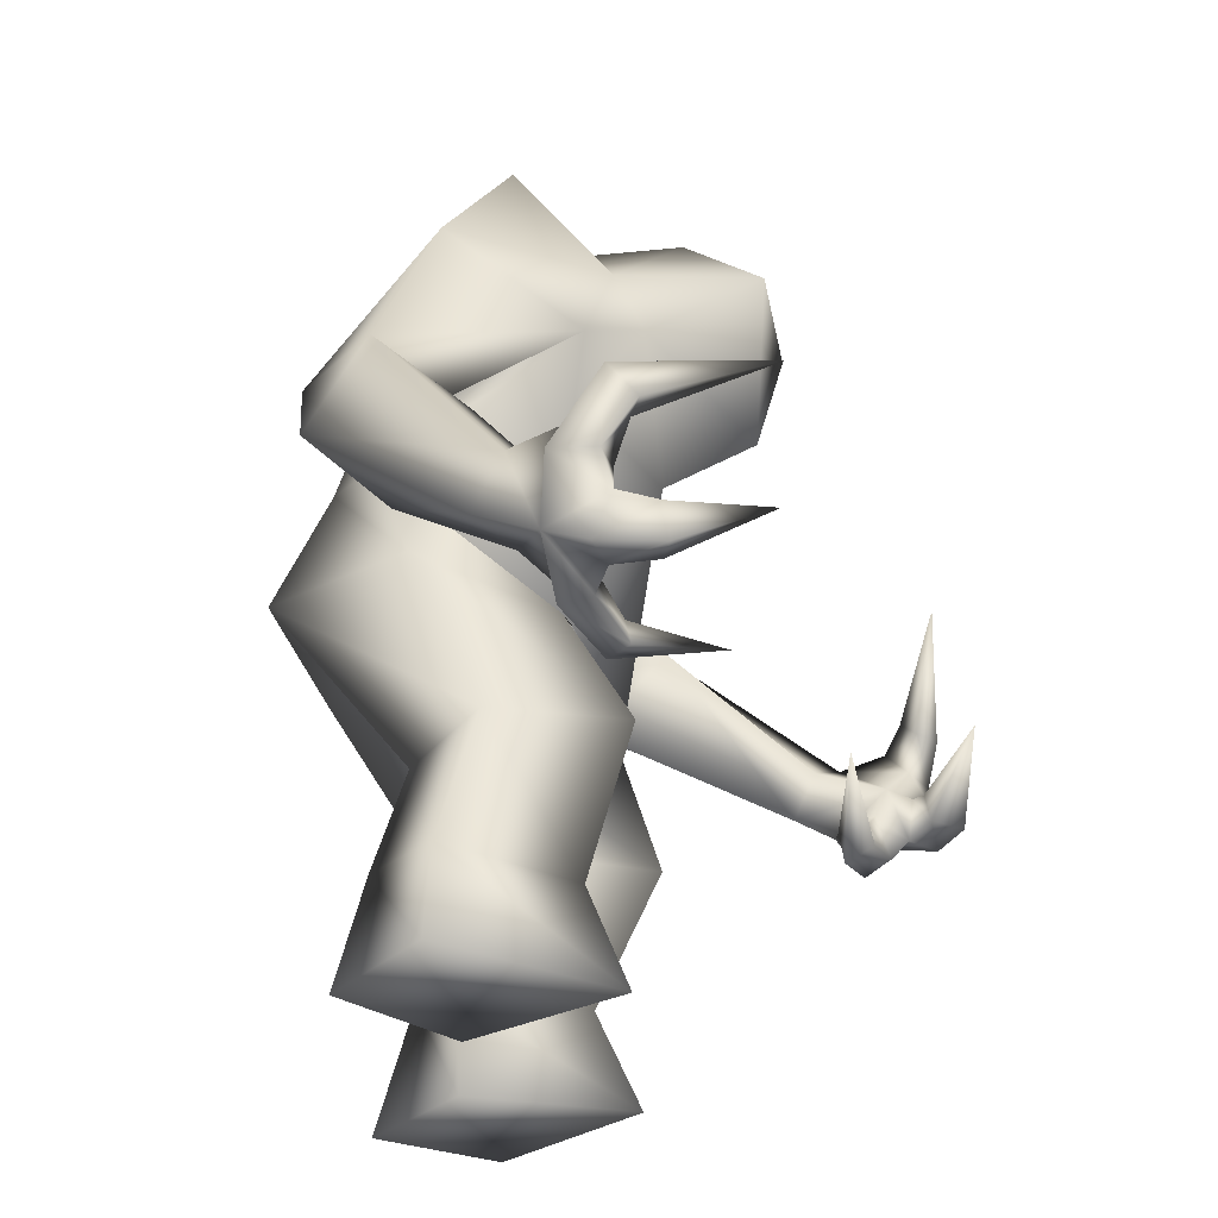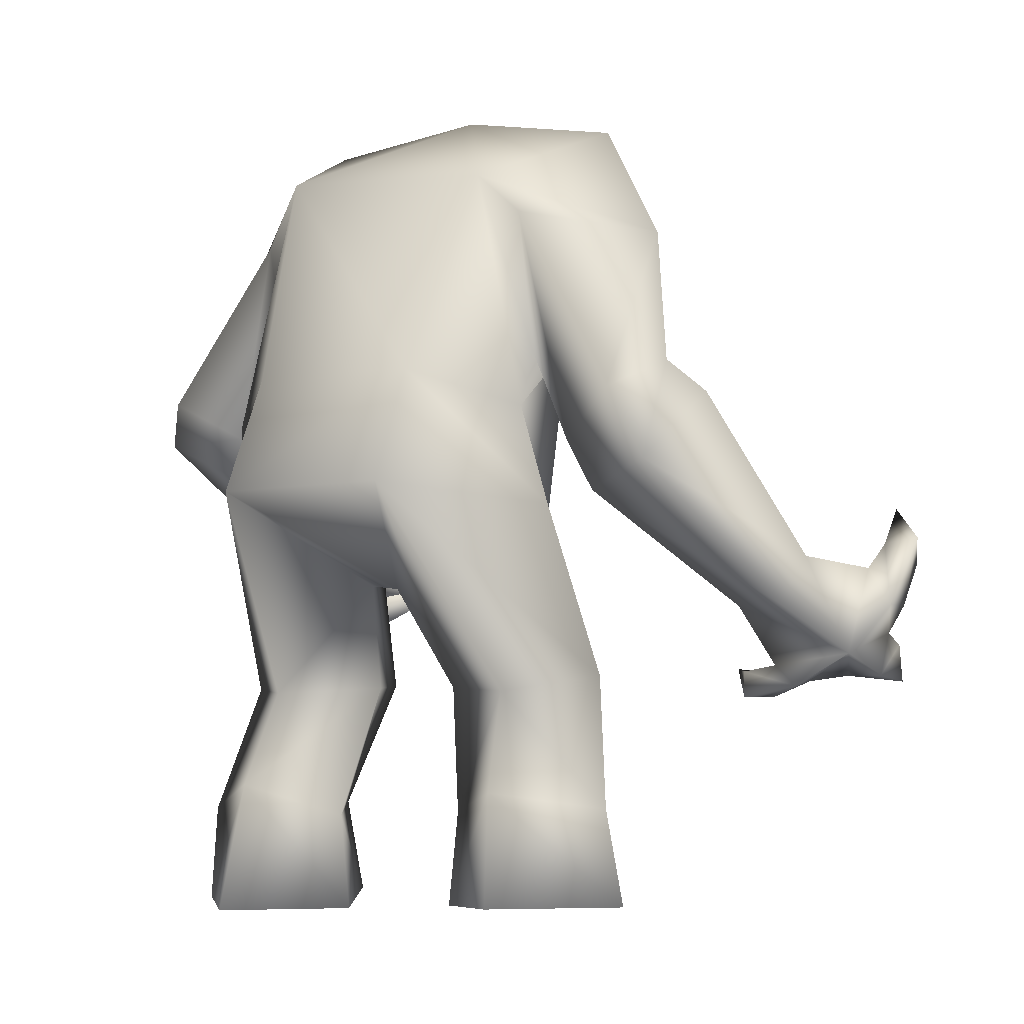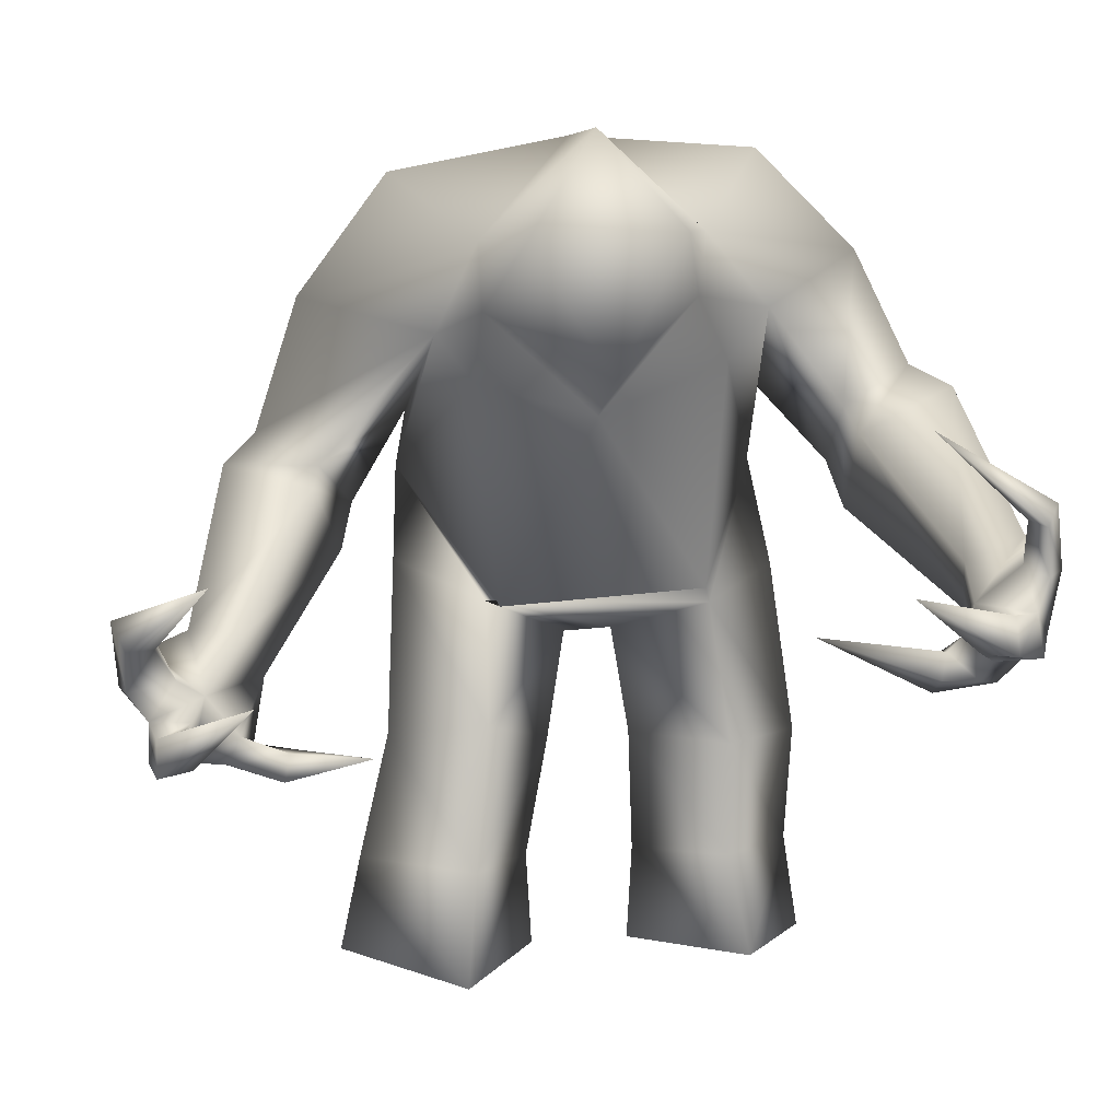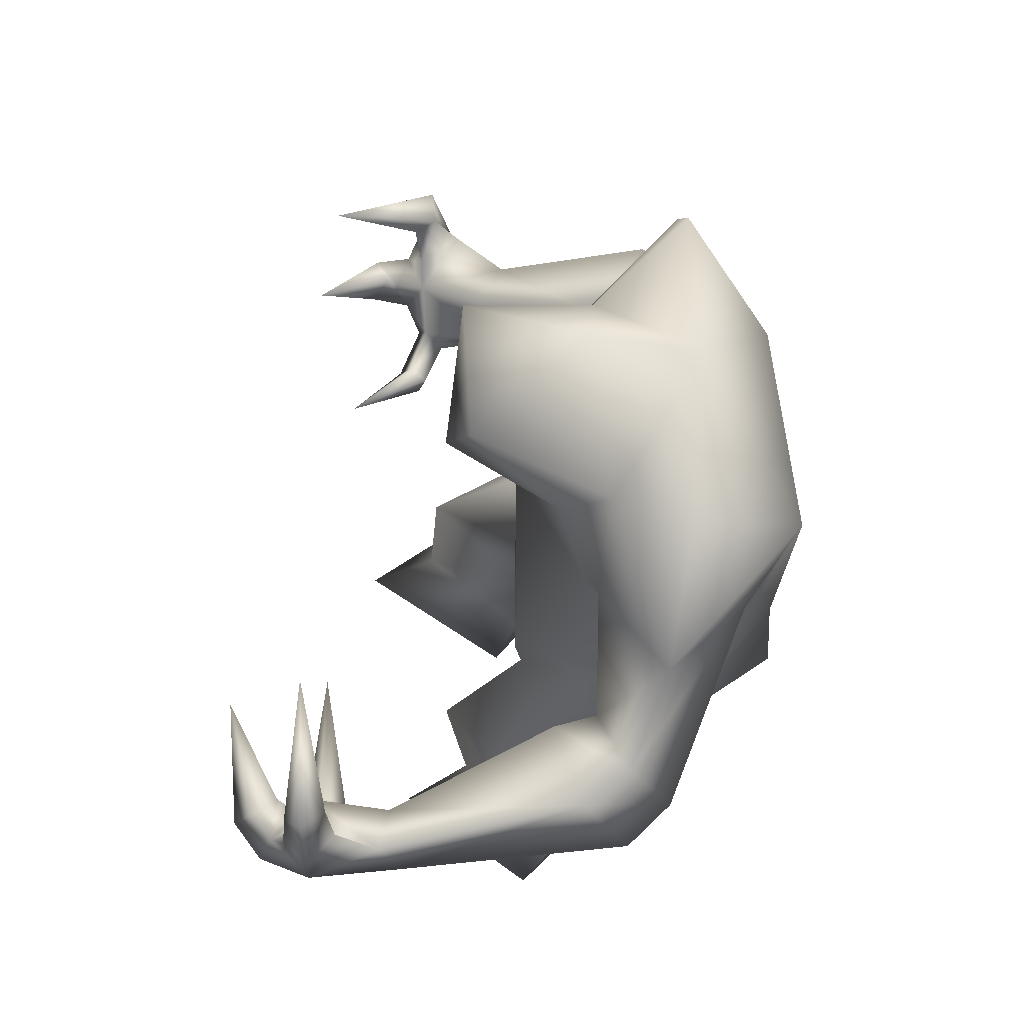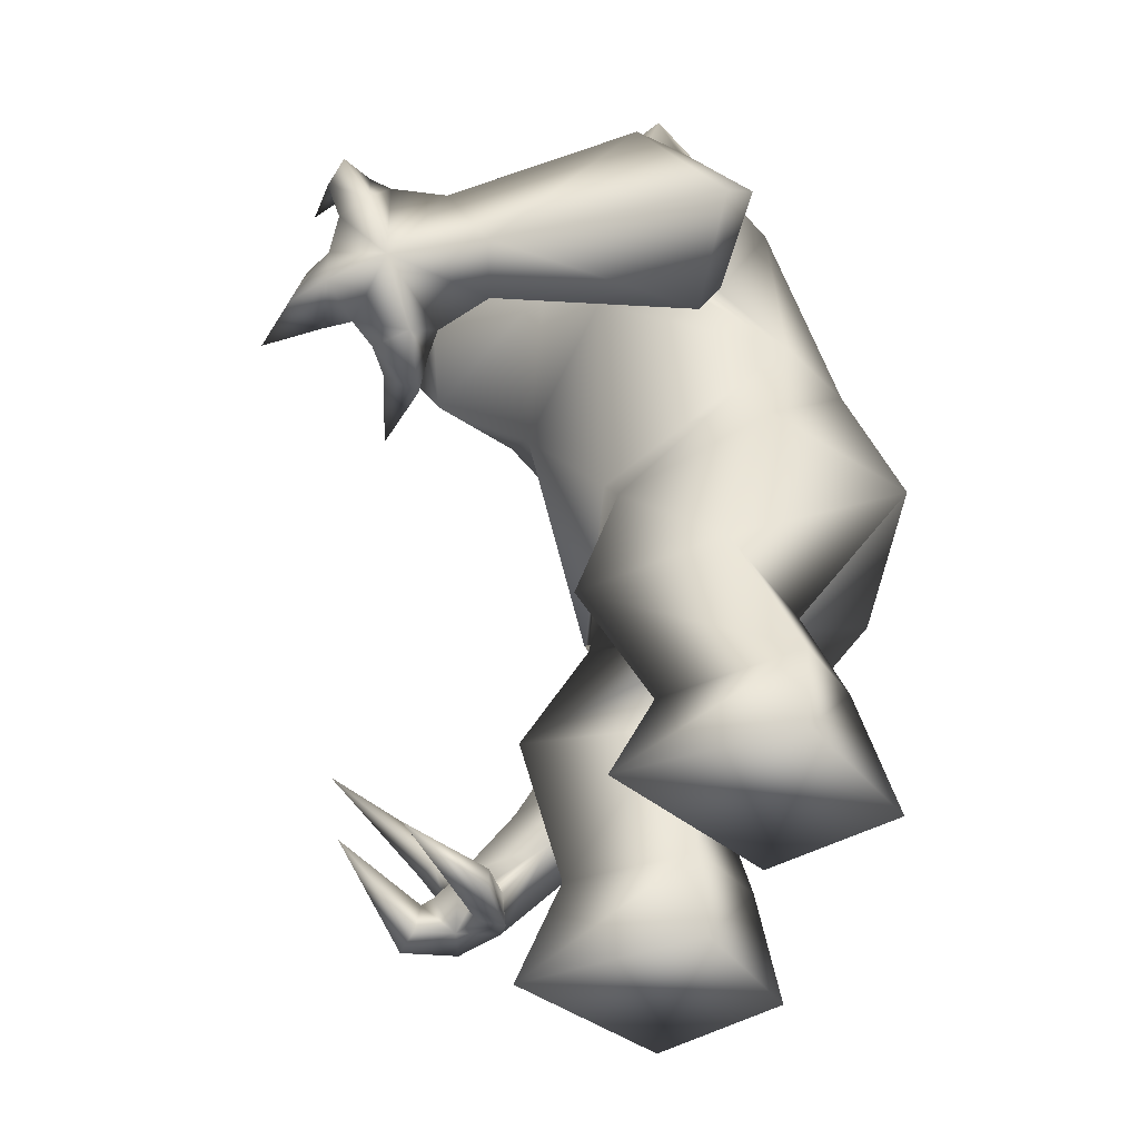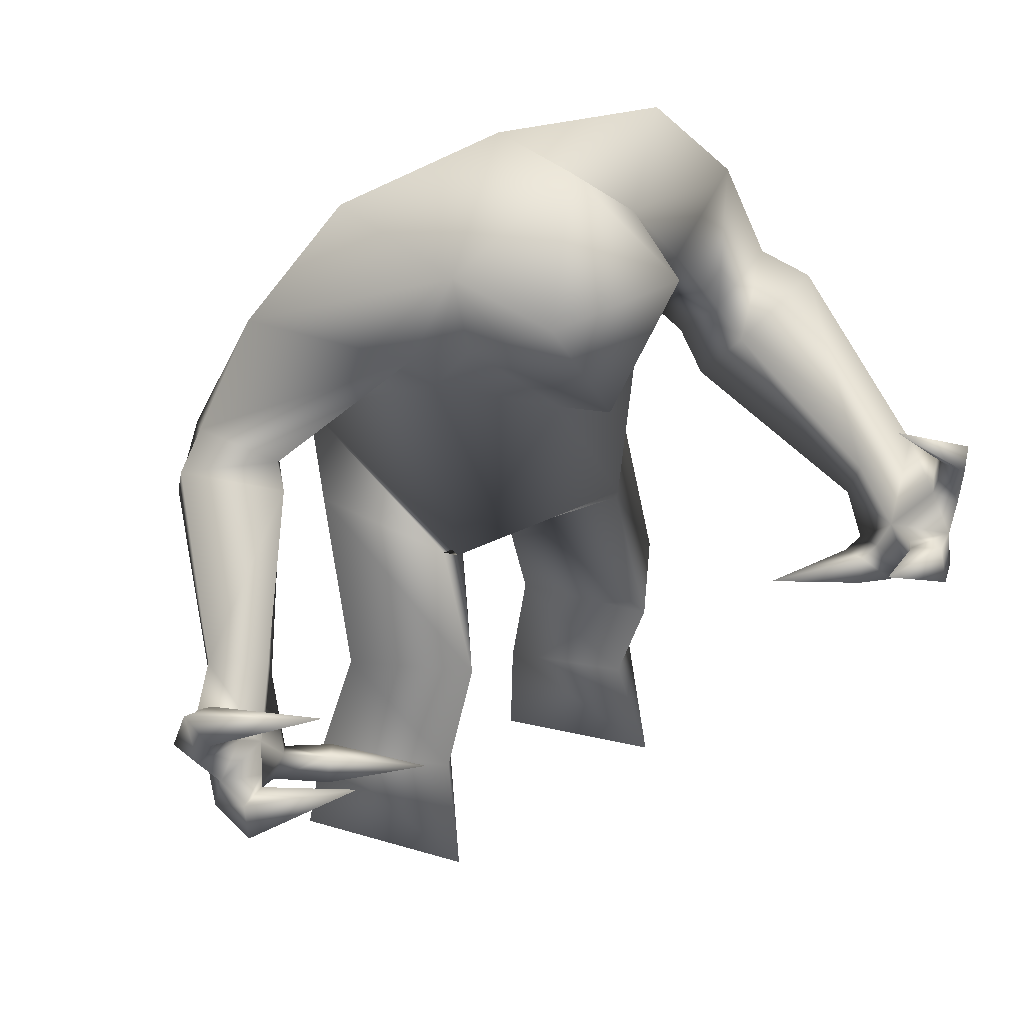
<metadata>
{"format":"obj","ext":"obj","renderer":"f3d","projection":"perspective","resolution":1024,"background":"white","views":[{"elev":-30.5,"azim":11.7,"up":"+Y"},{"elev":-5.2,"azim":-54.2,"up":"+Y"},{"elev":5.4,"azim":80.7,"up":"+Y"},{"elev":-27.2,"azim":160.6,"up":"+Z"},{"elev":-42.7,"azim":173.5,"up":"+Y"},{"elev":32.1,"azim":57.4,"up":"+Y"}]}
</metadata>
<code>
v -16.59 -9.321 -3.116
v -31.61 0.5483 5.886
v -31.61 0.5483 -14.19
v -14.71 -8.773 -7.963
v -25.97 13.16 -14.19
v -25.97 12.61 5.193
v -10.95 -19.74 -27.35
v -19.09 -20.29 -17.66
v -15.96 -2.193 -25.97
v -17.21 -32.9 -28.04
v -11.58 -19.74 -9.348
v -22.84 -30.16 -19.04
v -16.59 -42.77 -29.43
v -26.6 -43.31 -19.04
v -15.96 -43.31 -10.04
v -16.59 -33.45 -10.73
v -19.09 8.773 14.89
v -17.21 33.99 7.963
v -19.09 35.64 -15.58
v -15.33 -1.097 15.58
v -15.96 14.8 14.19
v -16.59 29.61 12.81
v -17.84 4.935 19.73
v -10.33 26.87 25.97
v -22.22 9.321 27.35
v -15.33 -5e-05 21.12
v -15.33 12.61 30.12
v -20.97 2.193 30.81
v -4.068 -11.51 36.35
v -1.565 -11.51 30.12
v -0.9387 -6.579 37.74
v -13.46 9.321 33.58
v 2.816 -16.45 40.51
v 3.442 -17.55 31.5
v 2.816 -19.74 34.27
v 5.32 -18.09 26.66
v 5.946 -19.19 34.27
v 7.823 -20.83 28.74
v 5.32 -20.83 26.66
v 7.823 -18.64 37.74
v 12.2 -18.64 37.74
v 13.46 -19.19 41.2
v 7.197 -18.64 41.89
v 20.97 -11.51 32.2
v 4.694 -7.676 41.89
v 4.068 -11.51 44.66
v 9.075 -14.26 41.89
v 12.83 -15.35 41.2
v 8.449 -11.51 43.97
v 8.449 -4.935 41.89
v 9.075 -4.386 45.35
v 11.58 -7.128 43.97
v 22.22 -5e-05 36.35
v 14.71 -17.55 20.43
v -5.945 39.48 16.96
v -5.32 43.31 -1.731
v -4.068 42.22 -21.12
v -18.46 9.321 -23.89
v -14.71 30.16 -23.2
v -12.2 17.55 -23.2
v -5.32 31.8 -32.2
v -5.945 19.74 -38.43
v -12.83 13.71 -39.12
v -10.95 9.321 -30.81
v -1.565 17.55 -41.89
v -9.701 9.321 -42.58
v -8.449 4.386 -32.2
v 12.2 -2.193 -43.97
v 11.58 -4.386 -39.12
v 20.97 -6.031 -44.66
v 15.96 3.29 -43.97
v 15.96 -7.676 -37.74
v 18.46 -10.97 -40.51
v 17.21 -12.06 -34.27
v 21.59 -10.42 -37.74
v 16.59 -8.224 -34.97
v 23.47 -8.224 -38.43
v 20.34 -10.42 -34.27
v 19.71 -6.031 -21.81
v 25.97 -7.676 -42.58
v 25.97 -3.29 -41.89
v 29.1 -7.128 -39.12
v 25.97 -7.128 -36.35
v 27.85 -3.29 -39.12
v 25.35 -5e-05 -43.28
v 22.84 0.5483 -45.35
v 20.97 4.386 -43.28
v 22.84 7.128 -41.89
v 25.35 7.128 -43.97
v 26.6 4.935 -42.58
v 27.85 14.26 -30.81
v 31.61 -1.097 -28.04
v -7.823 -18.64 16.96
v -10.95 -32.35 19.73
v -15.96 -20.29 10.04
v -19.09 -30.7 10.73
v -10.95 -42.22 21.81
v -10.33 -19.74 -0.3462
v -12.2 -32.9 1.731
v -12.83 -42.77 1.039
v -21.59 -42.22 12.12
v 2.191 32.35 8.655
v 0.313 23.03 12.81
v 5.32 25.22 8.655
v 16.59 31.8 5.886
v -9.701 9.321 23.89
v -7.197 7.128 24.58
v 2.191 -6.579 32.2
v 7.823 -12.06 36.35
v 8.449 -10.42 39.12
v 5.946 -16.45 32.89
v 10.33 -14.26 37.74
v 7.197 -18.09 28.04
v 11.58 -14.8 38.43
v 10.33 -7.128 41.2
v 0.9388 33.45 -14.89
v -0.3129 25.77 -21.81
v 4.068 26.87 -13.5
v 15.96 32.9 -10.04
v -4.068 15.35 -30.81
v -0.3129 12.61 -31.5
v 14.08 0.5483 -38.43
v 21.59 -2.741 -37.04
v 20.34 -6.031 -36.35
v 19.71 -7.676 -34.97
v 24.1 -3.838 -37.74
v 23.47 1.097 -41.2
v 25.35 -3.838 -37.04
v 24.72 5.483 -41.2
v -0.9387 20.29 -17.66
v -1.565 -3.29 -15.58
v 4.694 14.8 -3.116
v 14.08 18.64 -3.116
v -1.565 18.09 8.655
v -2.19 -4.935 5.886
v 7.197 43.31 -2.423
v -2.816 -4.935 -16.27
v -2.816 -4.386 7.27
v 1.565 -19.19 -17.66
v -5.32 -32.35 -19.04
v -0.9387 -42.22 -20.43
v 4.068 -16.45 7.963
v -0.3129 -32.35 8.655
v 4.068 -43.31 10.04
f 1 2 3
f 3 4 1
f 5 3 6
f 7 8 3
f 5 9 3
f 3 9 7
f 4 3 8
f 3 2 6
f 8 7 10
f 11 8 12
f 10 12 8
f 8 11 4
f 12 10 13
f 12 14 15
f 13 14 12
f 12 16 11
f 12 15 16
f 6 17 18
f 18 19 6
f 5 6 19
f 2 20 6
f 20 17 6
f 18 17 21
f 21 22 18
f 22 21 23
f 22 24 18
f 23 25 22
f 24 22 25
f 25 23 26
f 25 27 24
f 27 25 28
f 26 28 25
f 29 28 26
f 26 30 29
f 28 29 31
f 31 32 28
f 28 32 27
f 29 33 31
f 30 33 29
f 33 30 34
f 34 35 33
f 35 34 36
f 33 35 37
f 38 37 35
f 35 39 38
f 37 40 33
f 40 41 42
f 42 43 40
f 40 43 33
f 41 44 42
f 45 31 33
f 46 33 47
f 33 43 47
f 43 42 48
f 48 47 43
f 47 49 46
f 50 45 46
f 33 46 45
f 51 46 49
f 49 52 51
f 52 53 51
f 51 53 50
f 46 51 50
f 42 44 48
f 54 38 39
f 36 54 39
f 36 39 35
f 55 18 24
f 56 18 55
f 56 19 18
f 57 19 56
f 5 19 58
f 19 59 60
f 19 57 61
f 60 58 19
f 61 59 19
f 5 58 9
f 62 63 59
f 59 63 64
f 59 61 62
f 64 60 59
f 63 62 65
f 64 63 66
f 65 66 63
f 66 67 64
f 67 66 68
f 68 66 65
f 68 69 67
f 68 70 69
f 71 70 68
f 65 71 68
f 72 69 70
f 70 73 72
f 74 73 75
f 76 72 73
f 73 70 77
f 77 75 73
f 75 78 74
f 78 79 74
f 74 79 76
f 73 74 76
f 70 80 77
f 81 80 70
f 80 82 83
f 83 77 80
f 82 80 81
f 81 84 82
f 85 81 70
f 70 86 85
f 70 71 87
f 87 86 70
f 88 89 86
f 86 89 90
f 90 85 86
f 86 87 88
f 88 91 89
f 91 90 89
f 84 92 82
f 82 92 83
f 93 20 2
f 94 93 95
f 95 96 94
f 97 94 96
f 95 98 99
f 98 95 2
f 2 95 93
f 99 96 95
f 2 1 98
f 100 101 96
f 96 99 100
f 96 101 97
f 55 24 102
f 102 103 104
f 55 102 56
f 103 102 24
f 102 104 105
f 103 24 27
f 27 106 103
f 106 27 32
f 32 107 106
f 23 106 107
f 107 32 31
f 31 108 107
f 26 107 108
f 107 26 23
f 109 31 45
f 108 31 109
f 30 108 109
f 108 30 26
f 45 110 109
f 47 109 110
f 111 109 40
f 30 109 111
f 109 47 112
f 111 34 30
f 34 111 113
f 113 111 37
f 40 37 111
f 113 36 34
f 54 113 38
f 113 54 36
f 37 38 113
f 40 112 114
f 112 47 48
f 109 112 40
f 48 114 112
f 110 49 47
f 110 45 50
f 50 115 110
f 52 115 53
f 115 50 53
f 49 110 115
f 115 52 49
f 106 23 21
f 21 103 106
f 116 57 56
f 117 61 116
f 118 117 116
f 116 119 118
f 57 116 61
f 120 62 61
f 61 117 120
f 64 120 117
f 120 64 67
f 67 121 120
f 62 120 121
f 121 65 62
f 121 67 69
f 69 122 121
f 65 121 122
f 122 71 65
f 71 122 123
f 122 69 123
f 123 69 72
f 72 124 123
f 124 72 76
f 76 125 124
f 125 76 79
f 75 124 125
f 123 126 81
f 123 77 126
f 71 123 127
f 77 123 124
f 127 123 81
f 81 126 128
f 126 77 83
f 83 128 126
f 128 84 81
f 84 128 92
f 128 83 92
f 87 127 129
f 127 87 71
f 129 88 87
f 85 90 129
f 91 129 90
f 129 91 88
f 129 127 85
f 124 75 77
f 58 60 117
f 117 118 130
f 117 130 58
f 131 58 130
f 131 130 132
f 132 130 118
f 132 118 133
f 133 118 119
f 132 104 134
f 131 132 135
f 104 132 133
f 135 132 134
f 104 103 134
f 105 104 133
f 134 103 17
f 135 134 17
f 21 17 103
f 133 119 105
f 136 105 119
f 131 137 58
f 131 138 137
f 9 58 137
f 139 137 4
f 137 7 9
f 137 139 7
f 10 7 139
f 139 140 10
f 140 139 11
f 4 11 139
f 11 16 140
f 141 140 16
f 141 10 140
f 16 15 141
f 141 13 10
f 138 1 4
f 20 138 17
f 138 20 142
f 4 137 138
f 20 93 142
f 98 142 143
f 142 98 1
f 1 138 142
f 143 142 93
f 93 94 143
f 99 143 144
f 143 99 98
f 144 143 94
f 94 97 144
f 144 100 99
f 138 135 17
f 15 14 13
f 136 119 116
f 116 56 136
f 13 141 15
f 136 102 105
f 136 56 102
f 100 97 101
f 100 144 97
f 131 135 138
f 114 41 40
f 41 114 44
f 114 48 44
f 81 85 127
f 125 78 75
f 78 125 79
f 117 60 64

</code>
